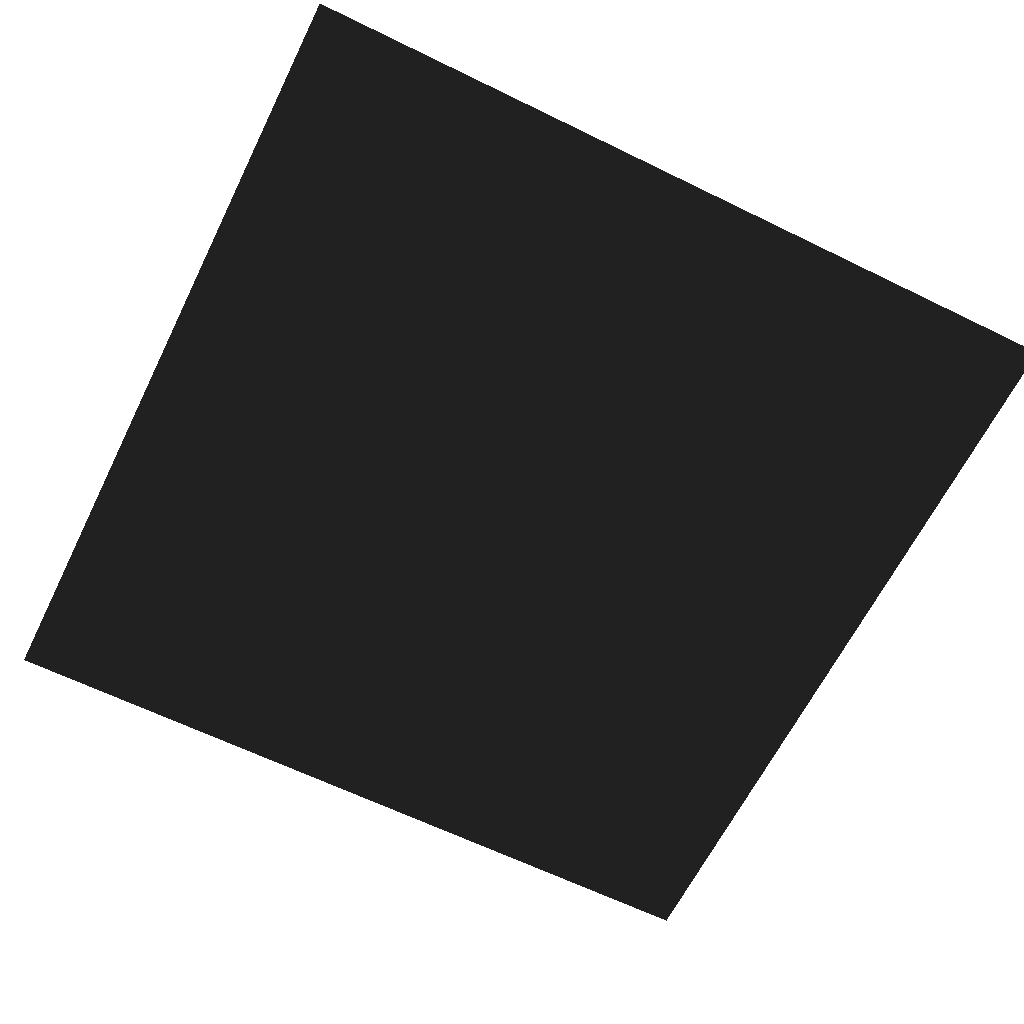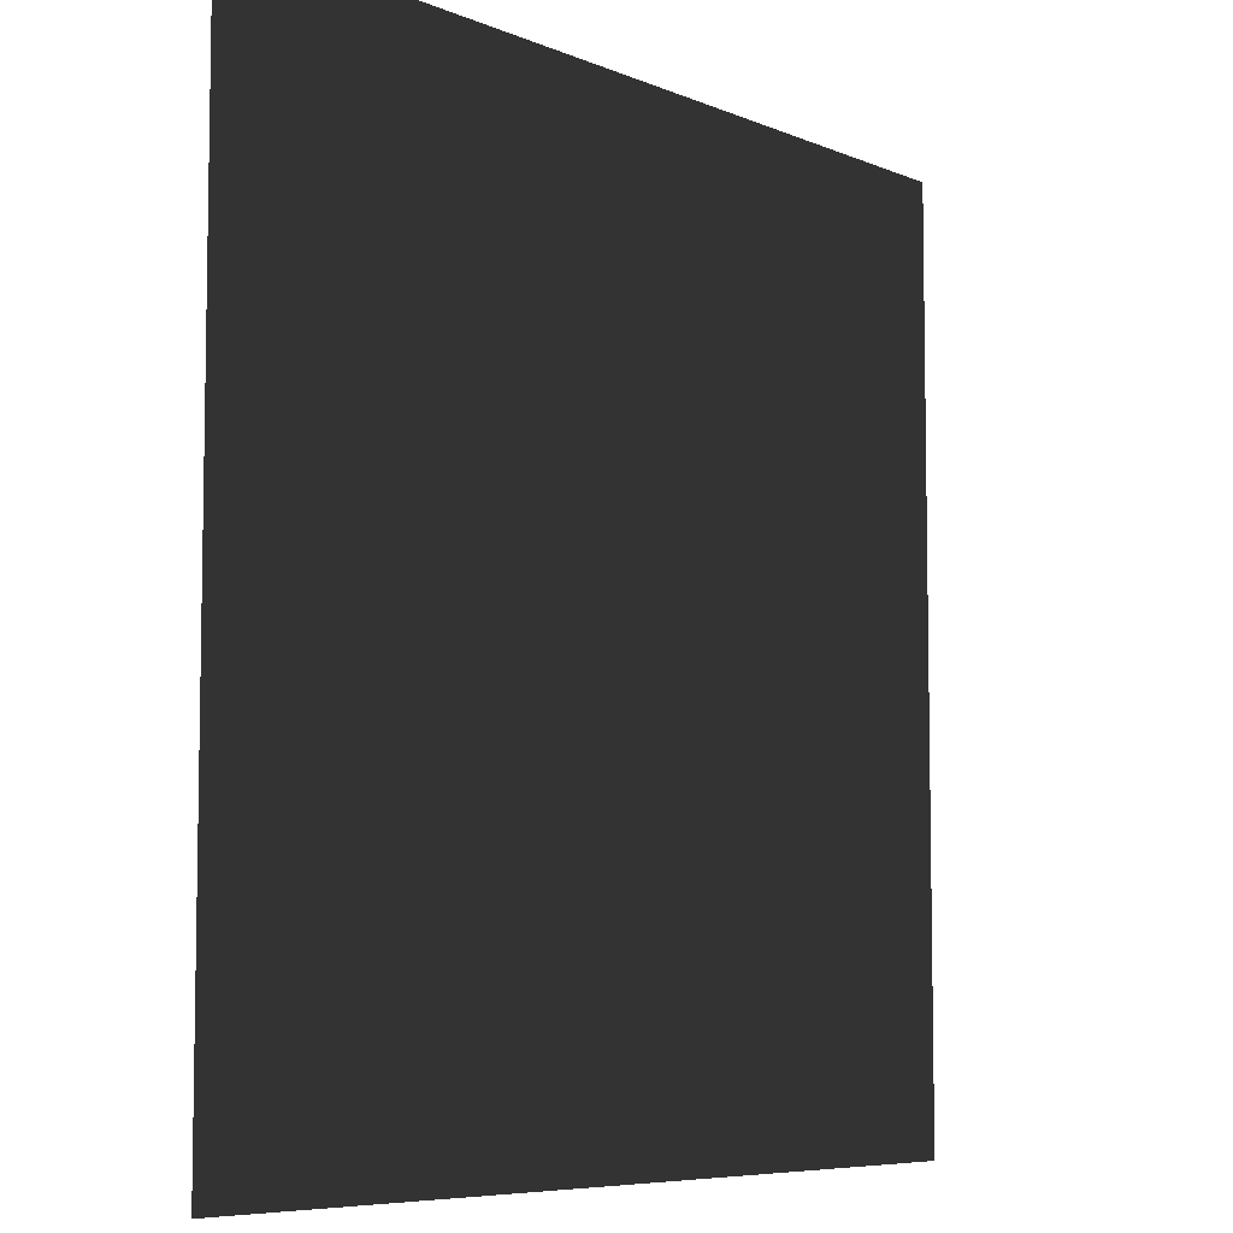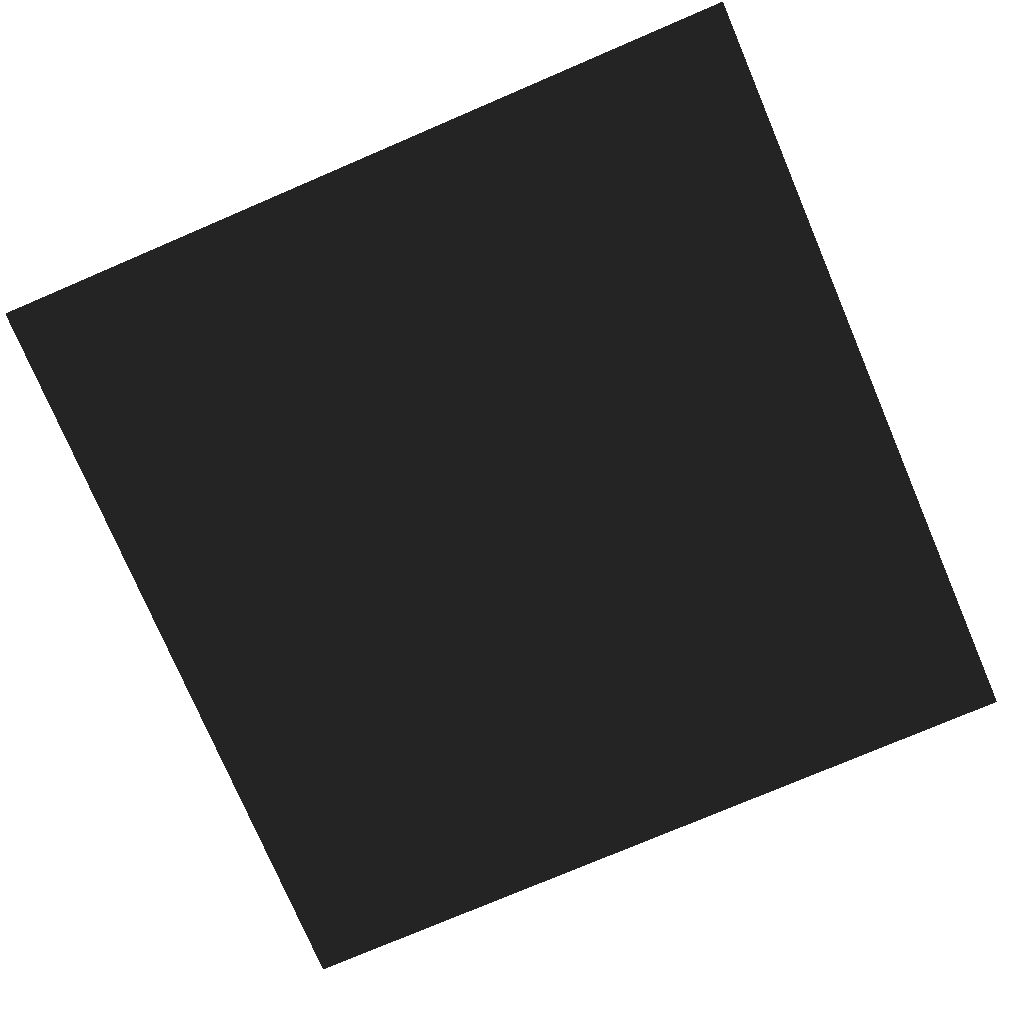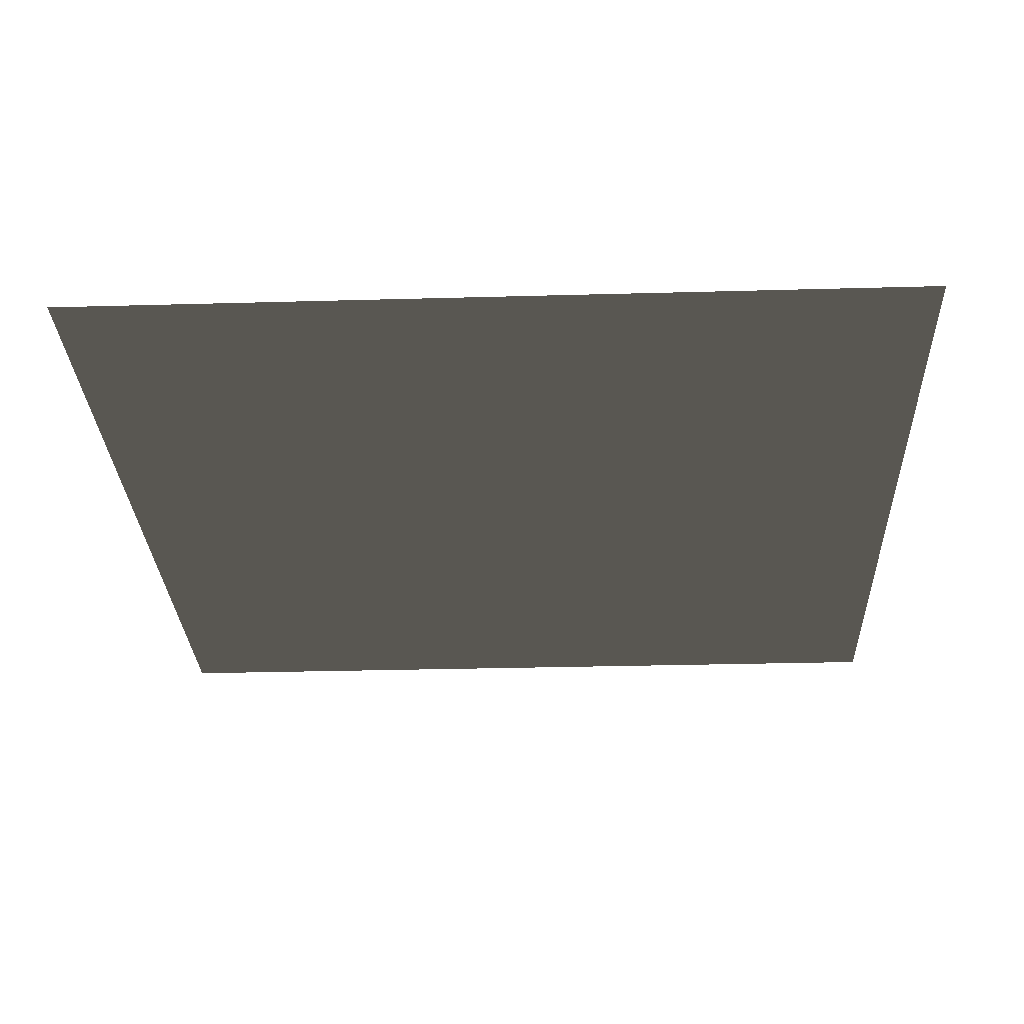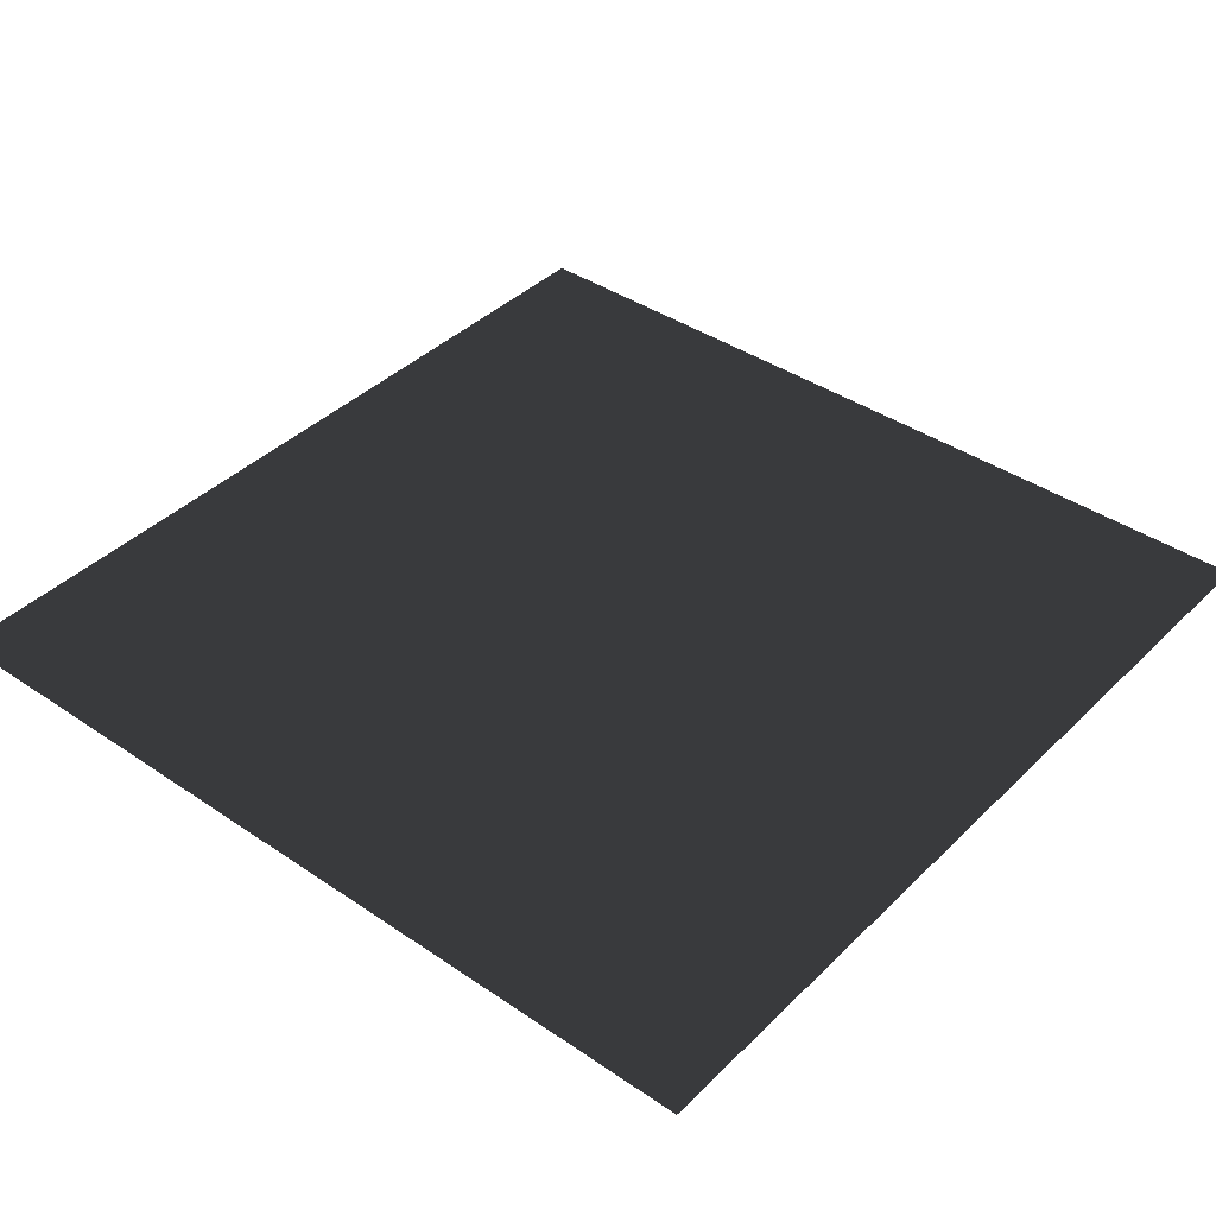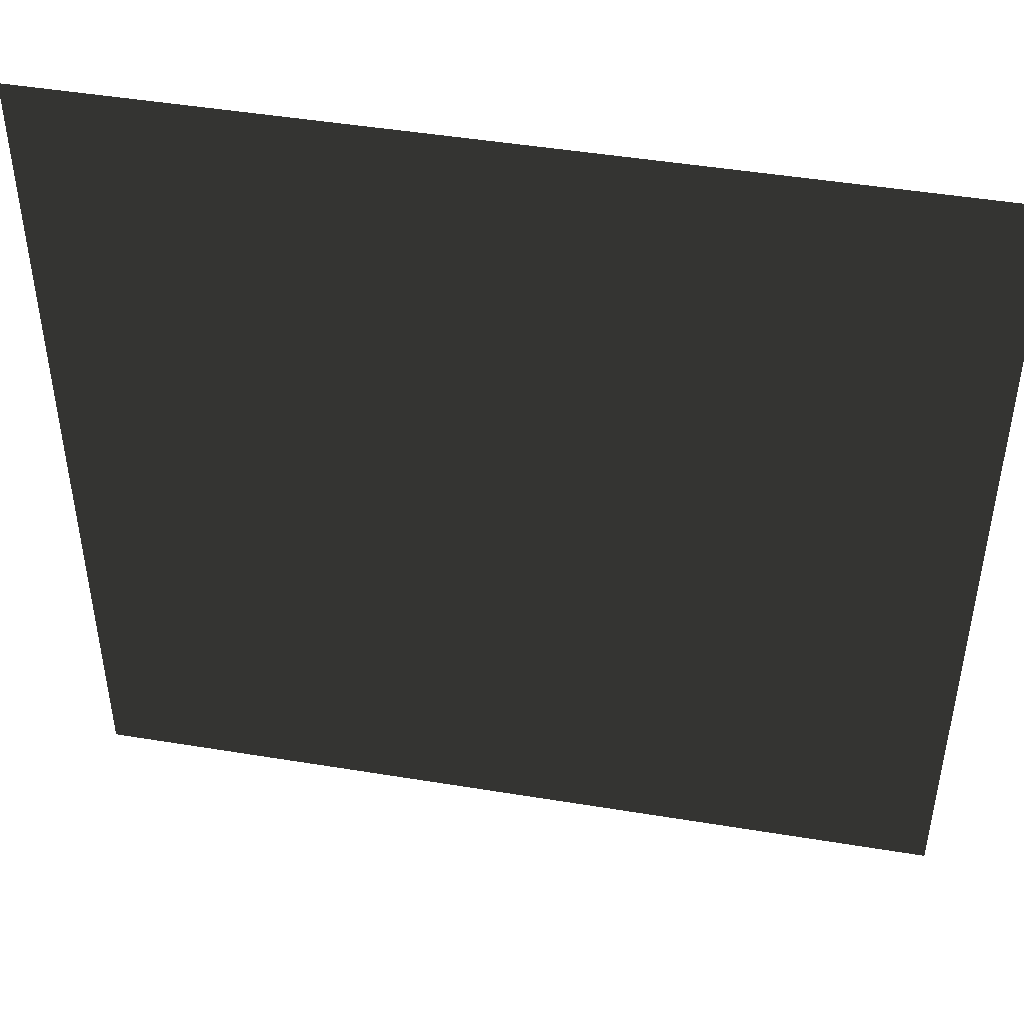
<metadata>
{"format":"obj","ext":"obj","renderer":"f3d","projection":"perspective","resolution":1024,"background":"white","views":[{"elev":-63.6,"azim":-26.3,"up":"+Z"},{"elev":-6.9,"azim":-50.6,"up":"+Y"},{"elev":-76.8,"azim":113.1,"up":"+Z"},{"elev":-28.6,"azim":92.4,"up":"+Z"},{"elev":40.1,"azim":-140.0,"up":"+Z"},{"elev":46.7,"azim":-169.4,"up":"+Y"}]}
</metadata>
<code>
v -1 -1 0
v -1 1 0
v 1 -1 0
v 1 1 0
f 1 2 4
f 1 4 3

</code>
